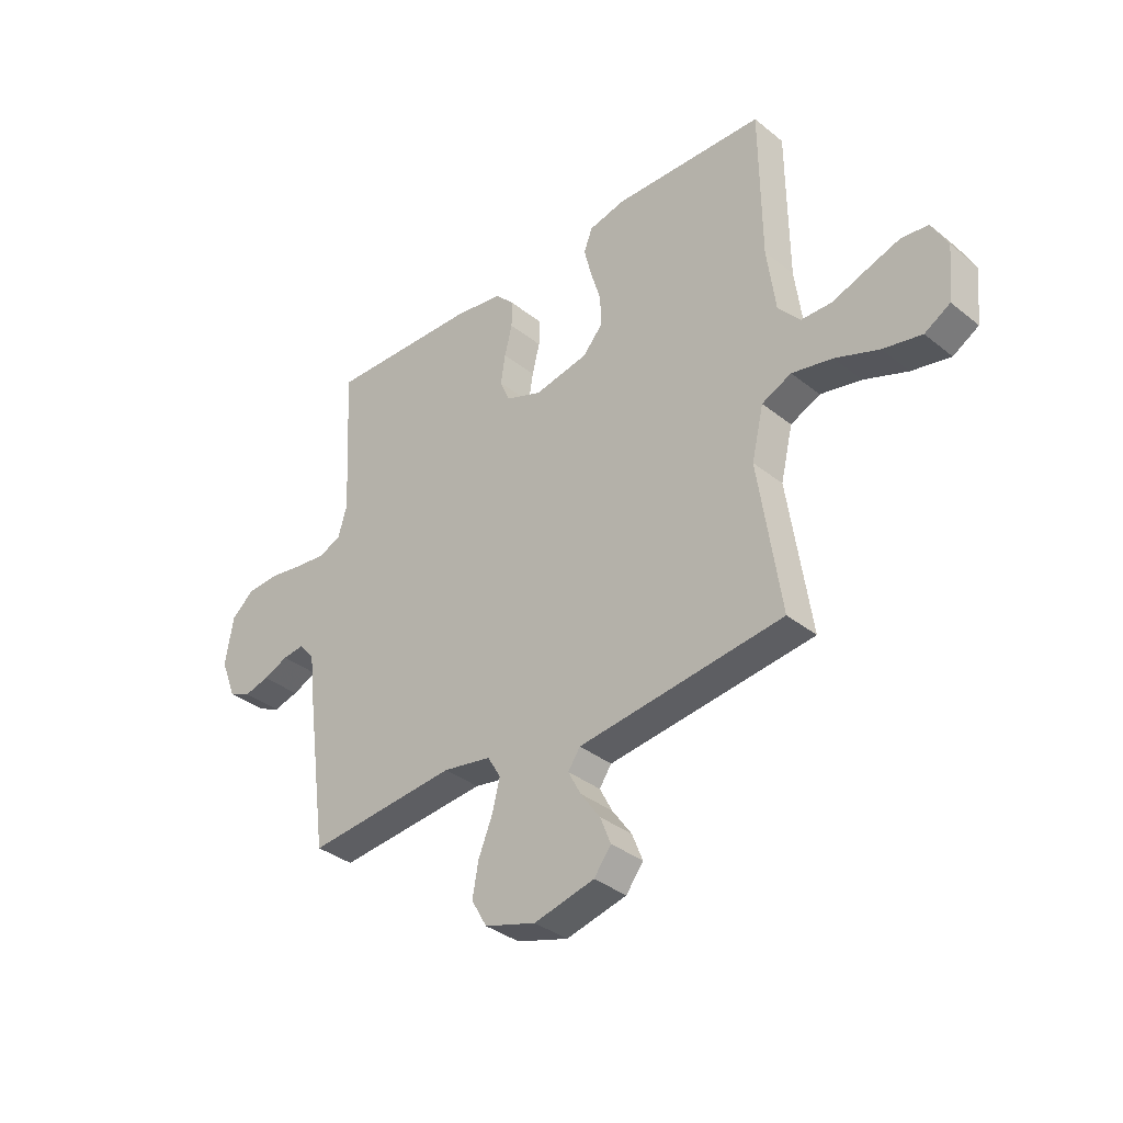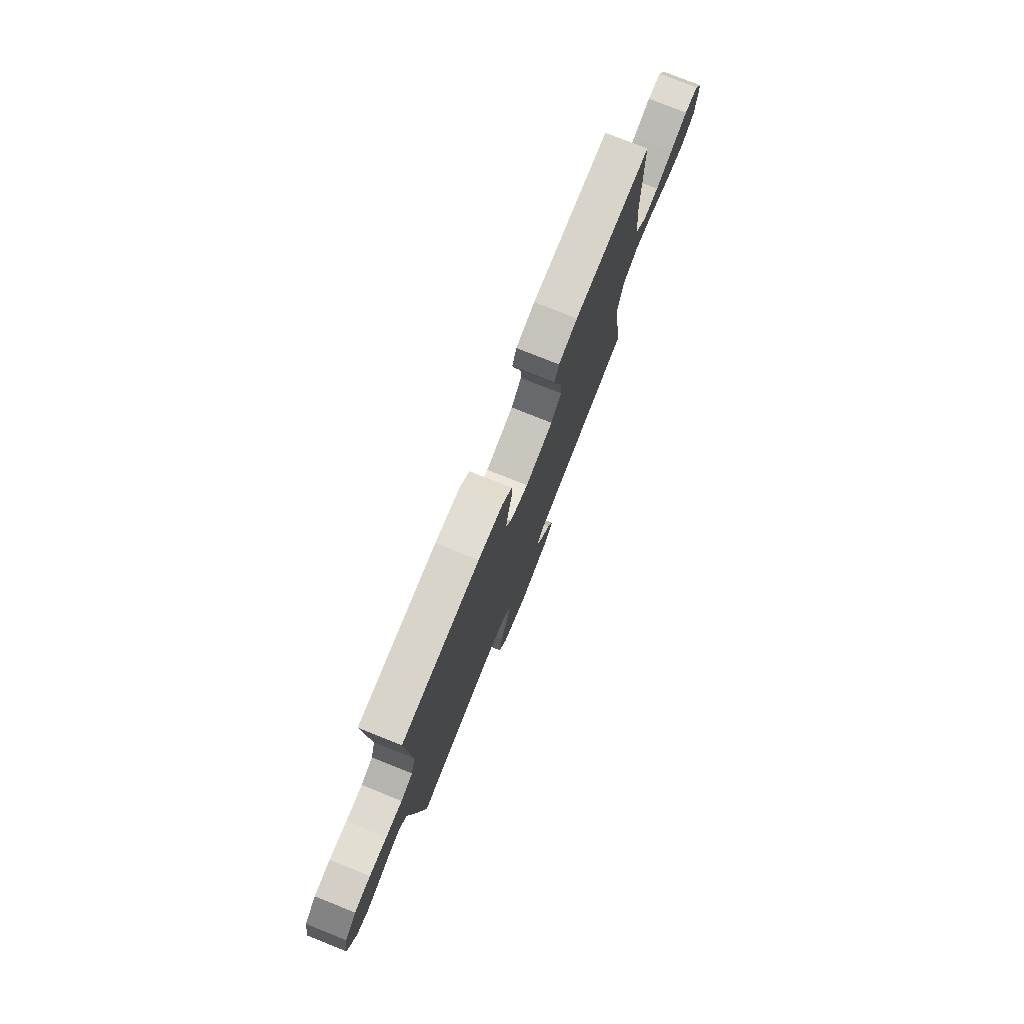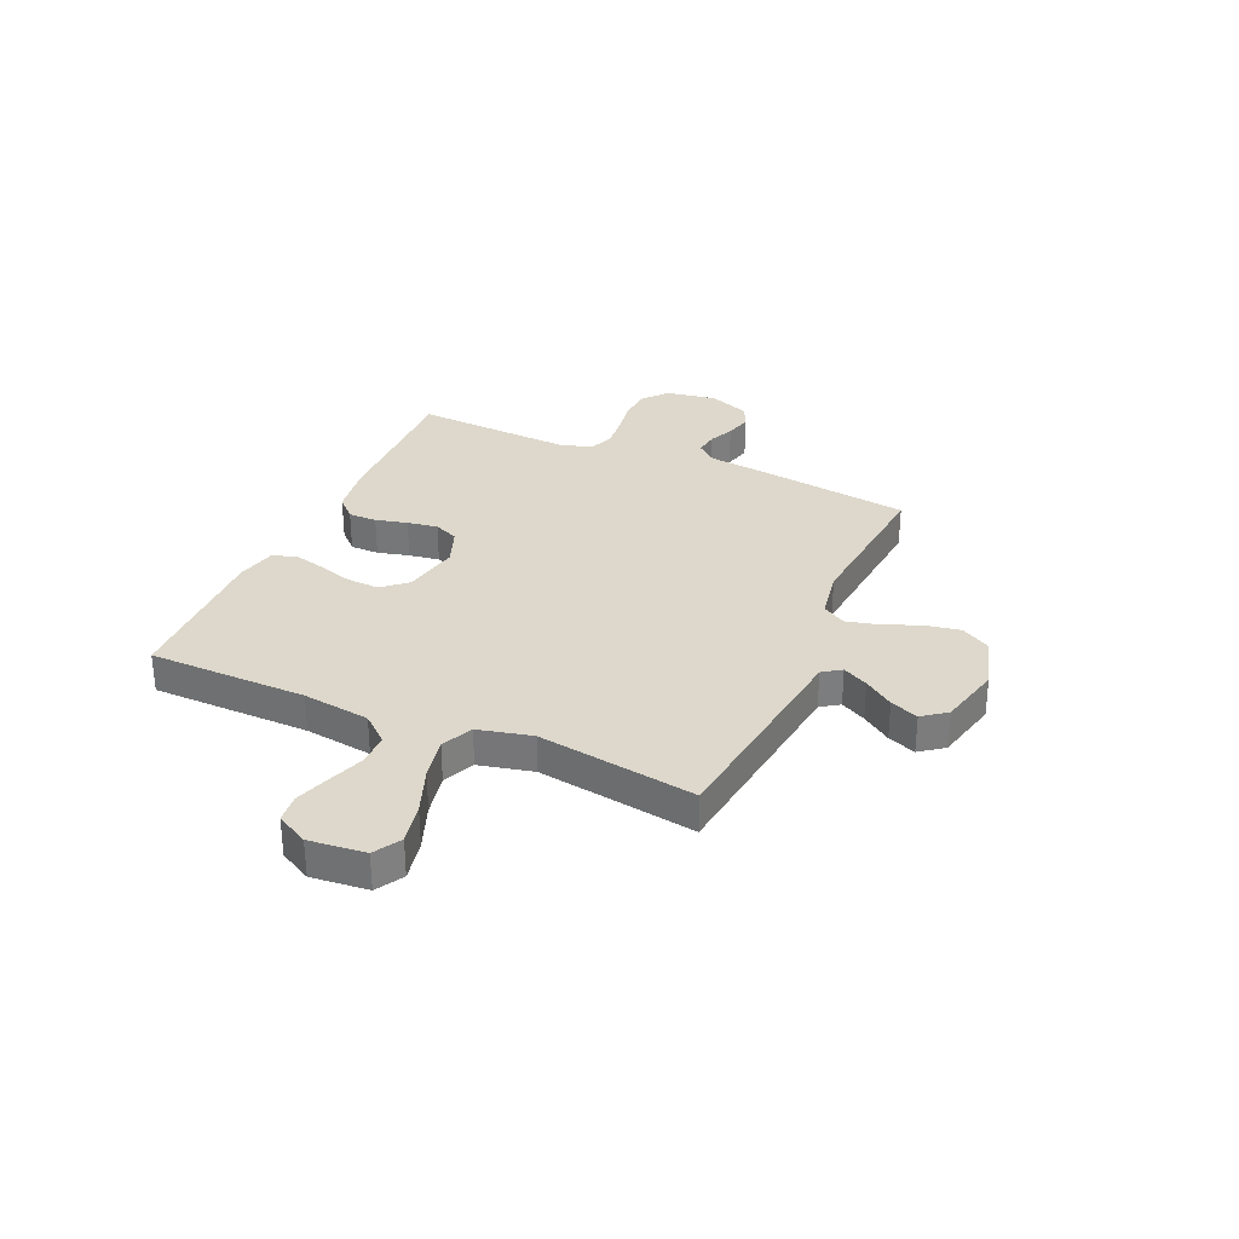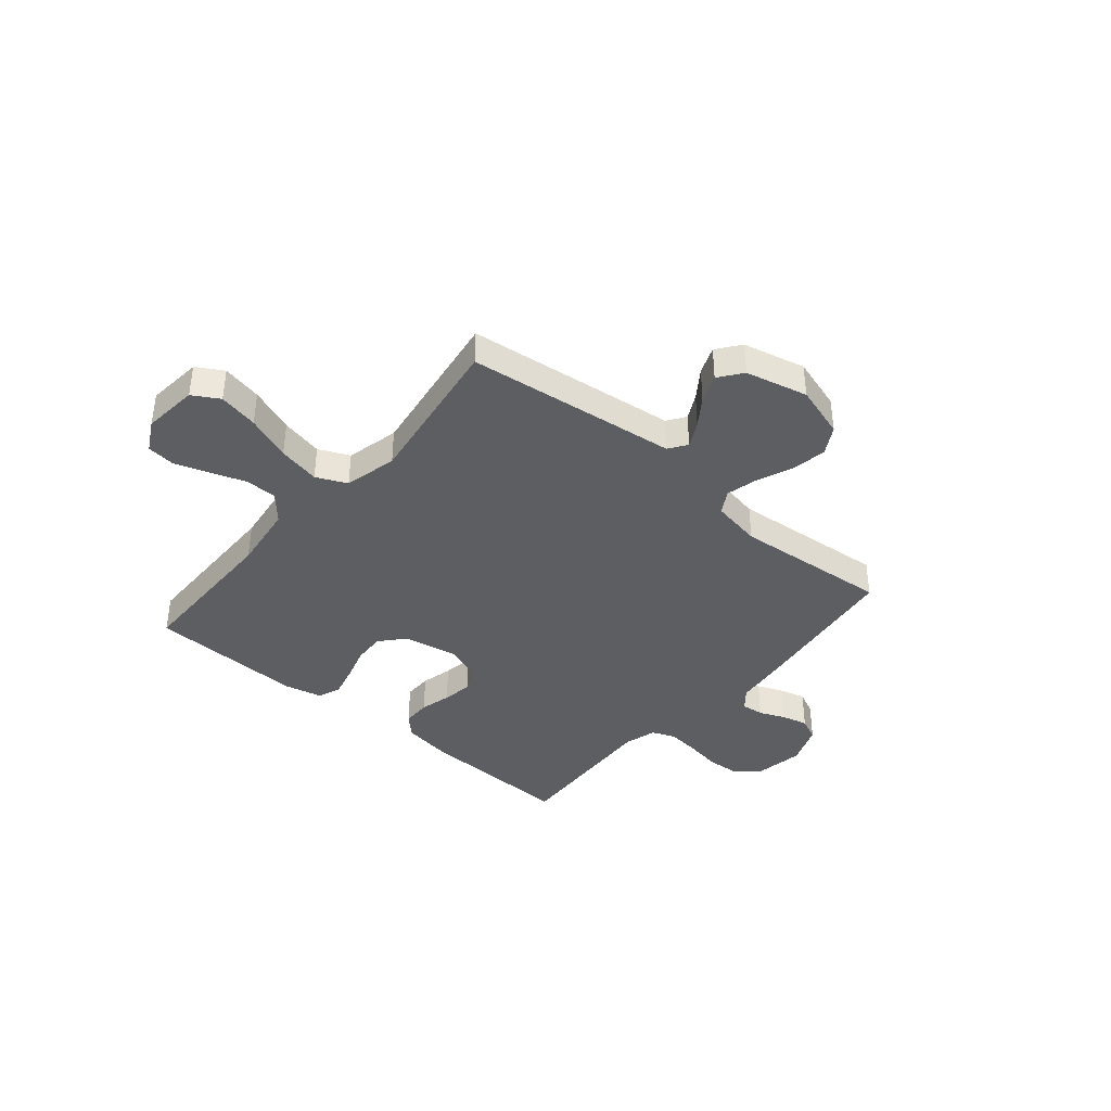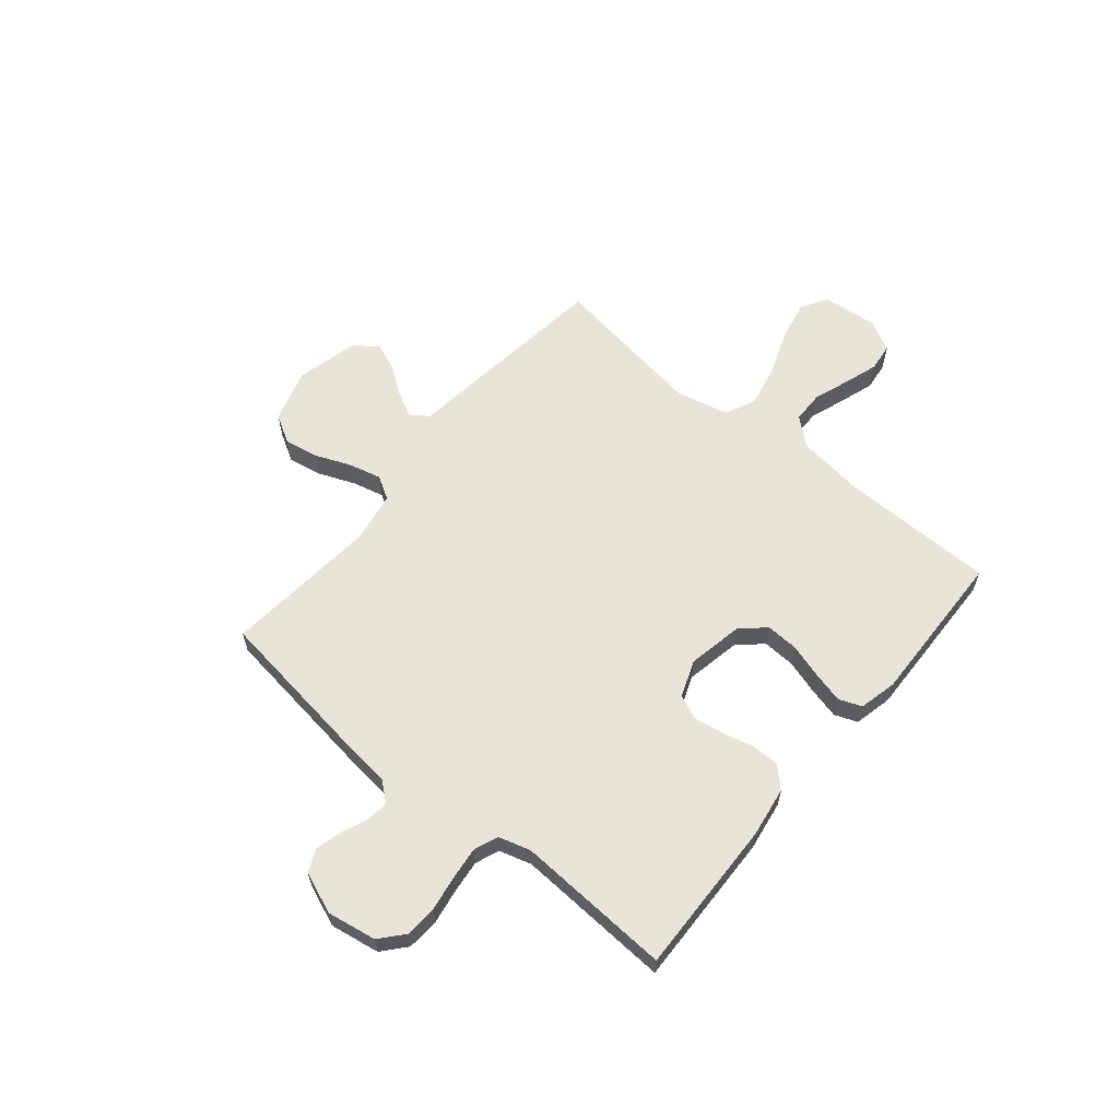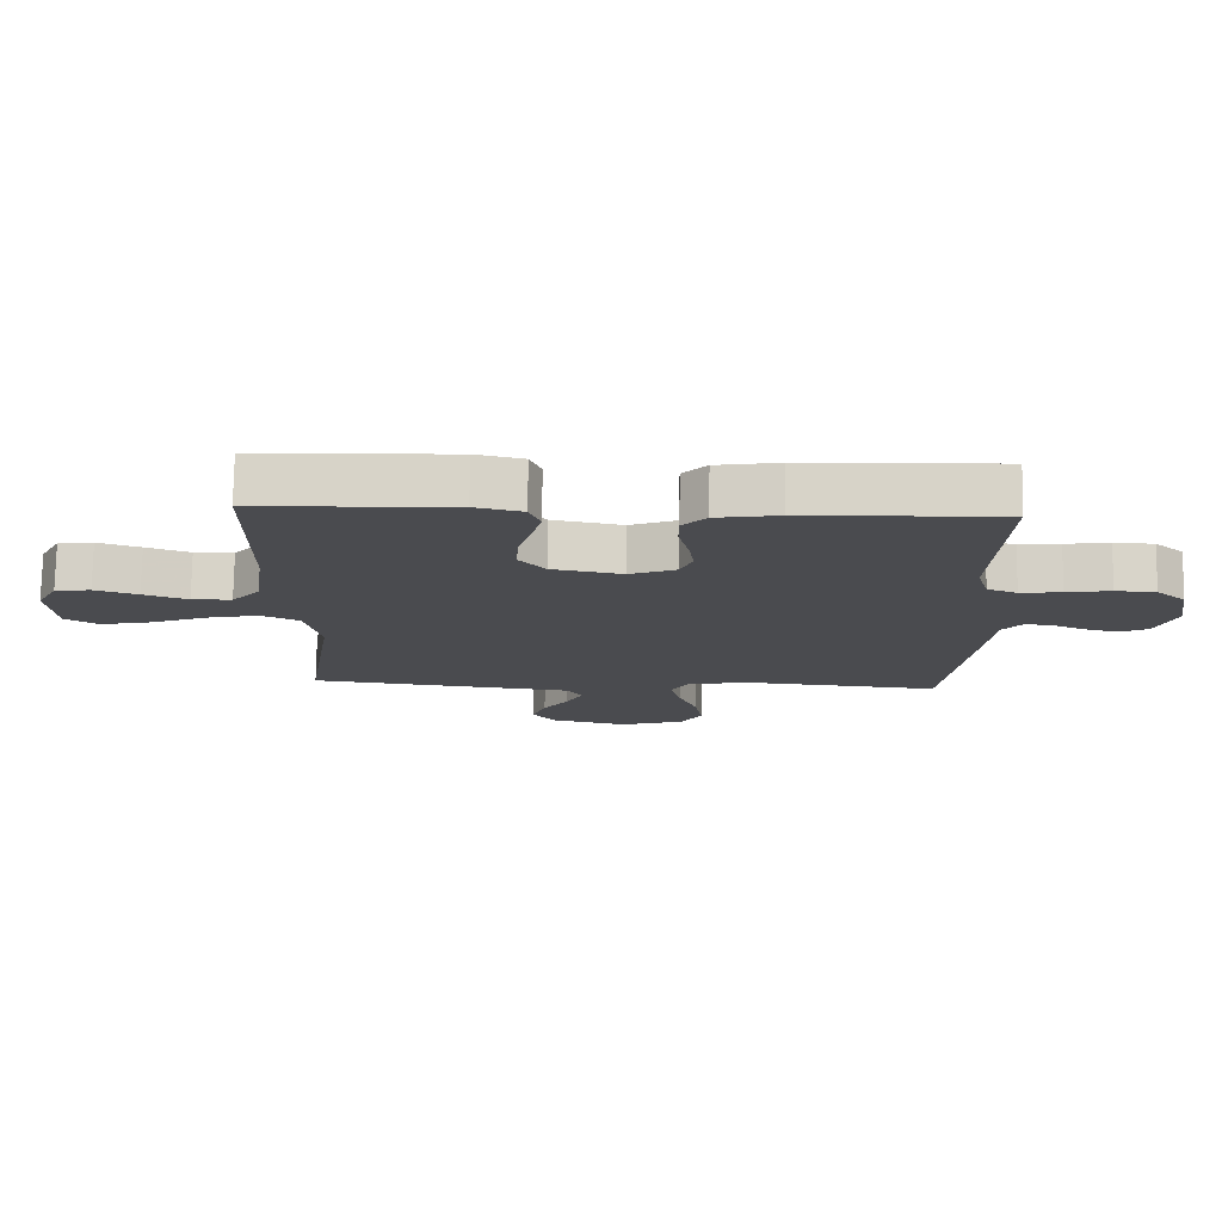
<metadata>
{"format":"obj","ext":"obj","renderer":"f3d","projection":"perspective","resolution":1024,"background":"white","views":[{"elev":-35.4,"azim":43.5,"up":"+Z"},{"elev":77.3,"azim":-68.2,"up":"+Z"},{"elev":31.4,"azim":113.9,"up":"+Y"},{"elev":-39.4,"azim":139.7,"up":"+Y"},{"elev":61.3,"azim":-50.3,"up":"+Y"},{"elev":75.8,"azim":-179.2,"up":"+Z"}]}
</metadata>
<code>
v -0.5 0.07 -0.5
v -0.541 0.07 -0.2
v -0.553 0.07 -0.097
v -0.584 0.07 -0.06
v -0.627 0.07 -0.065
v -0.677 0.07 -0.086
v -0.727 0.07 -0.099
v -0.771 0.07 -0.079
v -0.802 0.07 0
v -0.786 0.07 0.095
v -0.741 0.07 0.134
v -0.679 0.07 0.138
v -0.611 0.07 0.127
v -0.548 0.07 0.12
v -0.502 0.07 0.138
v -0.484 0.07 0.2
v -0.5 0.07 0.5
v -0.2 0.07 0.491
v -0.104 0.07 0.476
v -0.067 0.07 0.438
v -0.067 0.07 0.384
v -0.082 0.07 0.324
v -0.091 0.07 0.266
v -0.071 0.07 0.22
v 0 0.07 0.193
v 0.108 0.07 0.214
v 0.148 0.07 0.26
v 0.145 0.07 0.322
v 0.125 0.07 0.388
v 0.11 0.07 0.448
v 0.127 0.07 0.492
v 0.2 0.07 0.509
v 0.5 0.07 0.5
v 0.503 0.07 0.2
v 0.52 0.07 0.072
v 0.564 0.07 0.021
v 0.625 0.07 0.02
v 0.693 0.07 0.044
v 0.759 0.07 0.066
v 0.813 0.07 0.06
v 0.845 0.07 0
v 0.834 0.07 -0.107
v 0.783 0.07 -0.137
v 0.706 0.07 -0.121
v 0.619 0.07 -0.088
v 0.538 0.07 -0.071
v 0.479 0.07 -0.098
v 0.455 0.07 -0.2
v 0.5 0.07 -0.5
v 0.2 0.07 -0.537
v 0.093 0.07 -0.55
v 0.069 0.07 -0.585
v 0.094 0.07 -0.633
v 0.133 0.07 -0.688
v 0.154 0.07 -0.741
v 0.12 0.07 -0.786
v 0 0.07 -0.815
v -0.102 0.07 -0.784
v -0.133 0.07 -0.73
v -0.121 0.07 -0.663
v -0.093 0.07 -0.594
v -0.078 0.07 -0.533
v -0.104 0.07 -0.489
v -0.2 0.07 -0.472
v -0.5 0 -0.5
v -0.541 0 -0.2
v -0.553 0 -0.097
v -0.584 0 -0.06
v -0.627 0 -0.065
v -0.677 0 -0.086
v -0.727 0 -0.099
v -0.771 0 -0.079
v -0.802 0 0
v -0.786 0 0.095
v -0.741 0 0.134
v -0.679 0 0.138
v -0.611 0 0.127
v -0.548 0 0.12
v -0.502 0 0.138
v -0.484 0 0.2
v -0.5 0 0.5
v -0.2 0 0.491
v -0.104 0 0.476
v -0.067 0 0.438
v -0.067 0 0.384
v -0.082 0 0.324
v -0.091 0 0.266
v -0.071 0 0.22
v 0 0 0.193
v 0.108 0 0.214
v 0.148 0 0.26
v 0.145 0 0.322
v 0.125 0 0.388
v 0.11 0 0.448
v 0.127 0 0.492
v 0.2 0 0.509
v 0.5 0 0.5
v 0.503 0 0.2
v 0.52 0 0.072
v 0.564 0 0.021
v 0.625 0 0.02
v 0.693 0 0.044
v 0.759 0 0.066
v 0.813 0 0.06
v 0.845 0 0
v 0.834 0 -0.107
v 0.783 0 -0.137
v 0.706 0 -0.121
v 0.619 0 -0.088
v 0.538 0 -0.071
v 0.479 0 -0.098
v 0.455 0 -0.2
v 0.5 0 -0.5
v 0.2 0 -0.537
v 0.093 0 -0.55
v 0.069 0 -0.585
v 0.094 0 -0.633
v 0.133 0 -0.688
v 0.154 0 -0.741
v 0.12 0 -0.786
v 0 0 -0.815
v -0.102 0 -0.784
v -0.133 0 -0.73
v -0.121 0 -0.663
v -0.093 0 -0.594
v -0.078 0 -0.533
v -0.104 0 -0.489
v -0.2 0 -0.472
f 58 59 60 61
f 58 61 62
f 57 58 62
f 56 57 62
f 53 54 55 56
f 52 53 56 62
f 51 52 62 63
f 48 49 50 51
f 47 48 51 63
f 42 43 44 45
f 42 45 46
f 41 42 46
f 40 41 46
f 37 38 39 40
f 37 40 46 47
f 31 32 33 34
f 31 34 35
f 28 29 30 31
f 28 31 35 36
f 19 20 21 22
f 19 22 23
f 16 17 18 19
f 15 16 19 23
f 14 15 23 24
f 10 11 12 13
f 10 13 14
f 9 10 14
f 5 6 7 8
f 4 5 8 9
f 64 1 2 3
f 64 3 4
f 63 64 4
f 36 37 47 63
f 36 63 4
f 27 28 36
f 26 27 36
f 25 26 36 4
f 14 24 25
f 4 9 14 25
f 125 124 123 122
f 126 125 122
f 126 122 121
f 126 121 120
f 120 119 118 117
f 126 120 117 116
f 127 126 116 115
f 115 114 113 112
f 127 115 112 111
f 109 108 107 106
f 110 109 106
f 110 106 105
f 110 105 104
f 104 103 102 101
f 111 110 104 101
f 98 97 96 95
f 99 98 95
f 95 94 93 92
f 100 99 95 92
f 86 85 84 83
f 87 86 83
f 83 82 81 80
f 87 83 80 79
f 88 87 79 78
f 77 76 75 74
f 78 77 74
f 78 74 73
f 72 71 70 69
f 73 72 69 68
f 67 66 65 128
f 68 67 128
f 68 128 127
f 127 111 101 100
f 68 127 100
f 100 92 91
f 100 91 90
f 68 100 90 89
f 89 88 78
f 89 78 73 68
f 1 65 66 2
f 2 66 67 3
f 3 67 68 4
f 4 68 69 5
f 5 69 70 6
f 6 70 71 7
f 7 71 72 8
f 8 72 73 9
f 9 73 74 10
f 10 74 75 11
f 11 75 76 12
f 12 76 77 13
f 13 77 78 14
f 14 78 79 15
f 15 79 80 16
f 16 80 81 17
f 17 81 82 18
f 18 82 83 19
f 19 83 84 20
f 20 84 85 21
f 21 85 86 22
f 22 86 87 23
f 23 87 88 24
f 24 88 89 25
f 25 89 90 26
f 26 90 91 27
f 27 91 92 28
f 28 92 93 29
f 29 93 94 30
f 30 94 95 31
f 31 95 96 32
f 32 96 97 33
f 33 97 98 34
f 34 98 99 35
f 35 99 100 36
f 36 100 101 37
f 37 101 102 38
f 38 102 103 39
f 39 103 104 40
f 40 104 105 41
f 41 105 106 42
f 42 106 107 43
f 43 107 108 44
f 44 108 109 45
f 45 109 110 46
f 46 110 111 47
f 47 111 112 48
f 48 112 113 49
f 49 113 114 50
f 50 114 115 51
f 51 115 116 52
f 52 116 117 53
f 53 117 118 54
f 54 118 119 55
f 55 119 120 56
f 56 120 121 57
f 57 121 122 58
f 58 122 123 59
f 59 123 124 60
f 60 124 125 61
f 61 125 126 62
f 62 126 127 63
f 63 127 128 64
f 64 128 65 1

</code>
